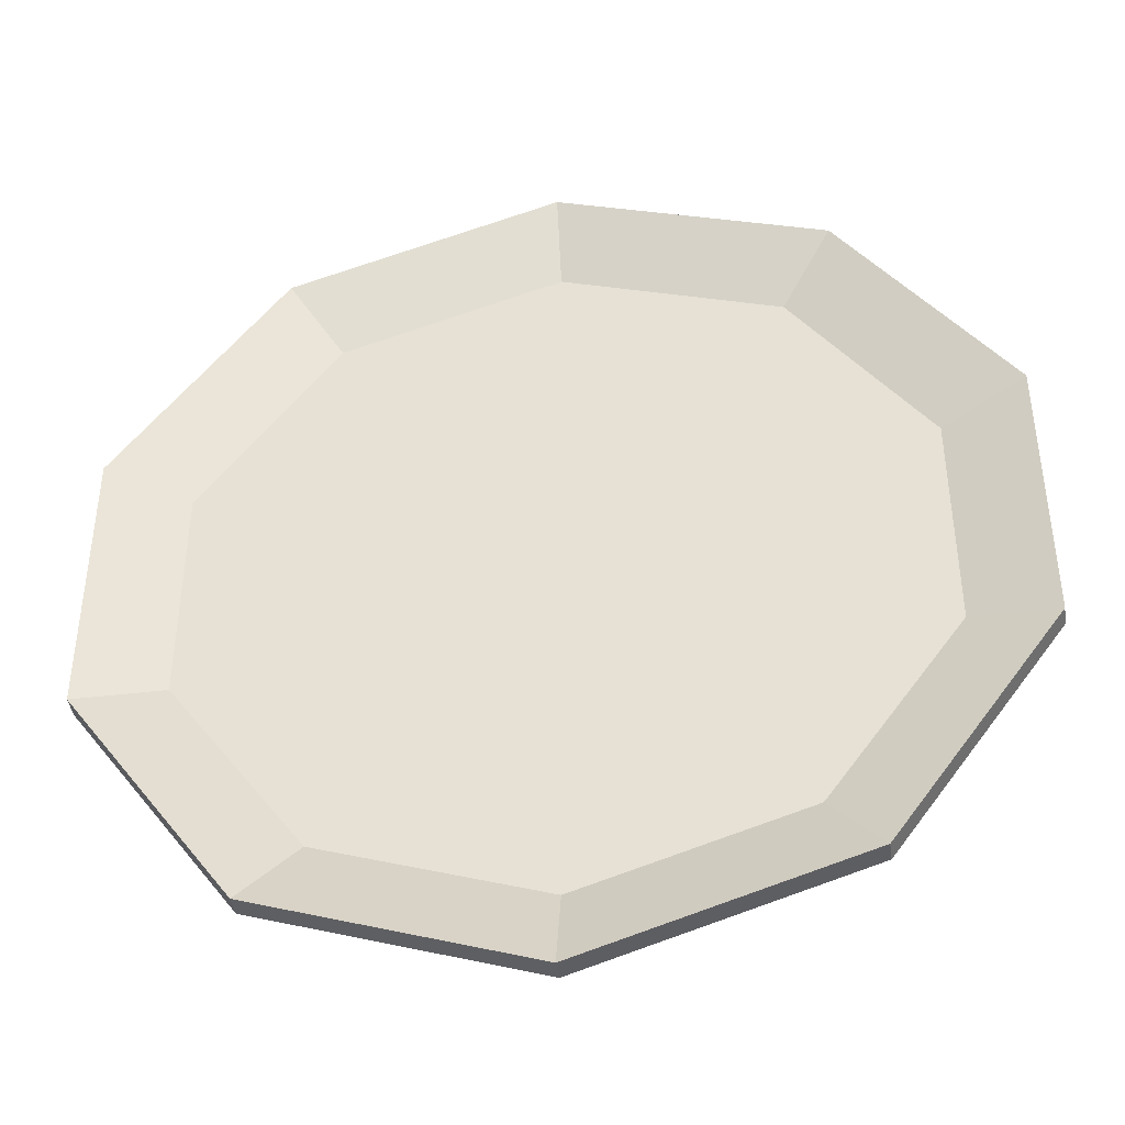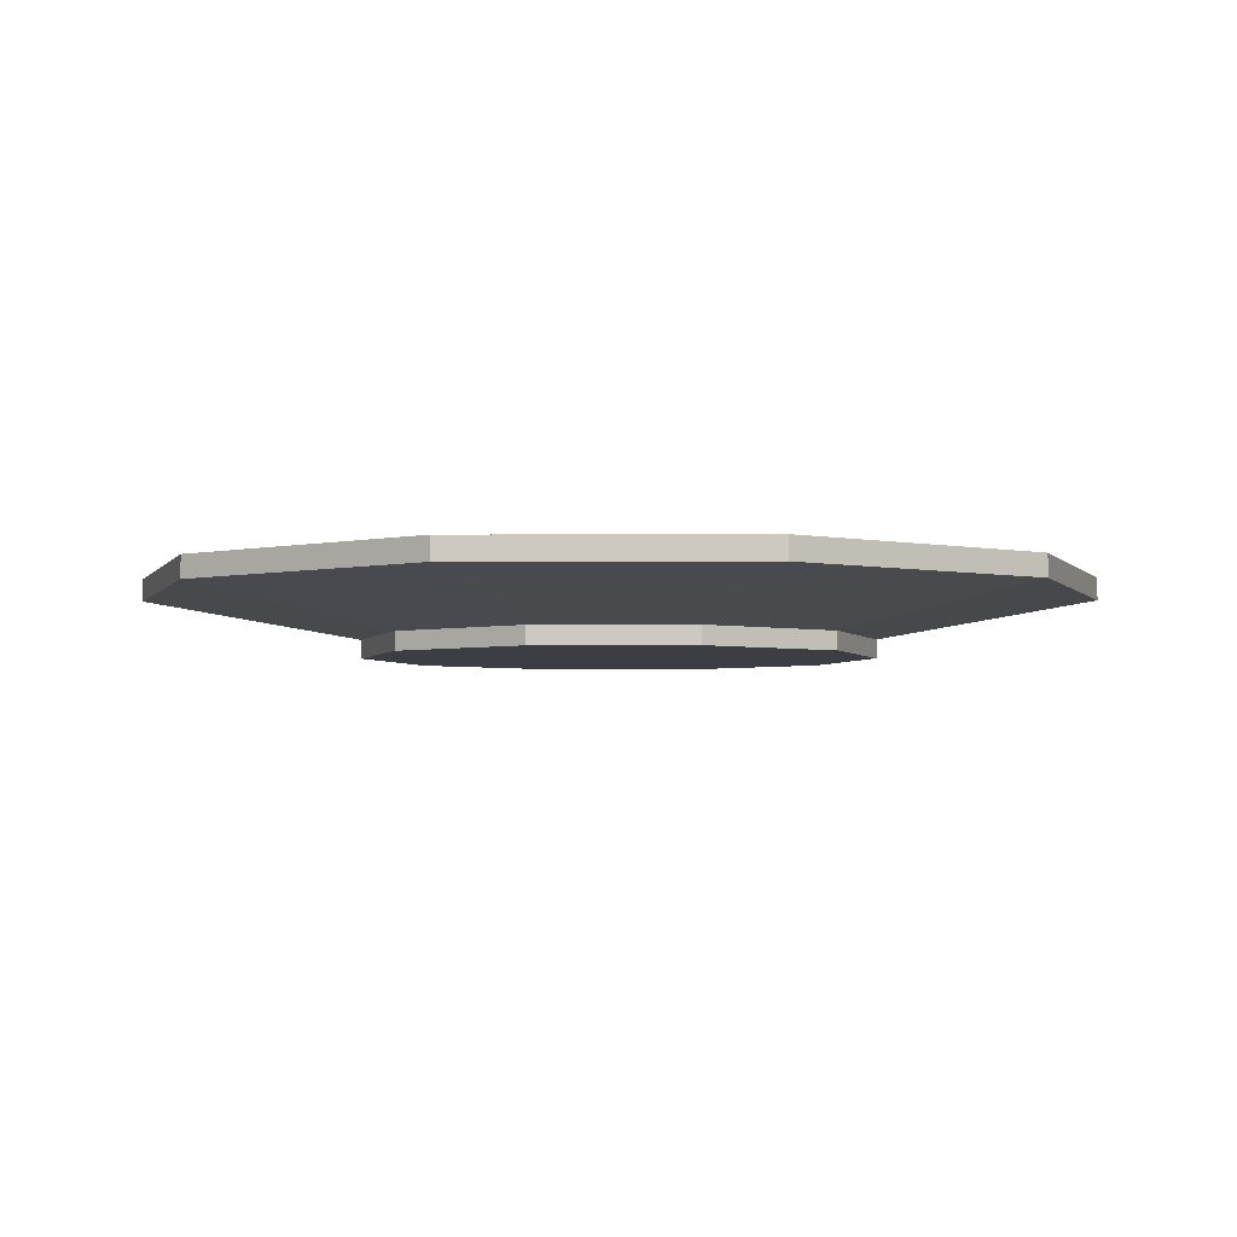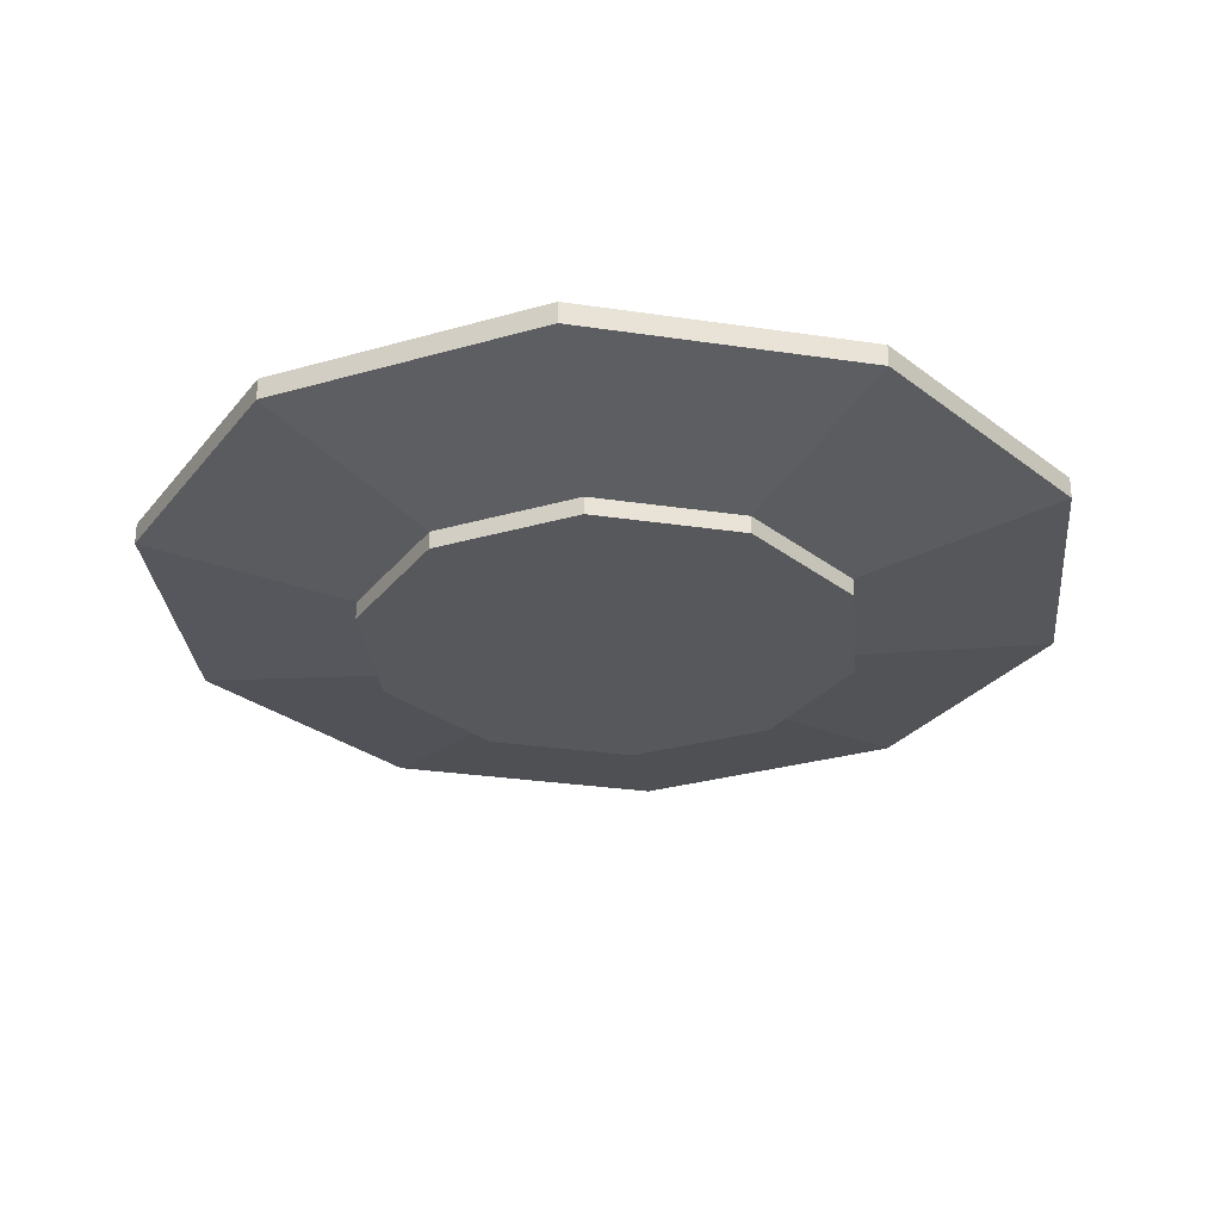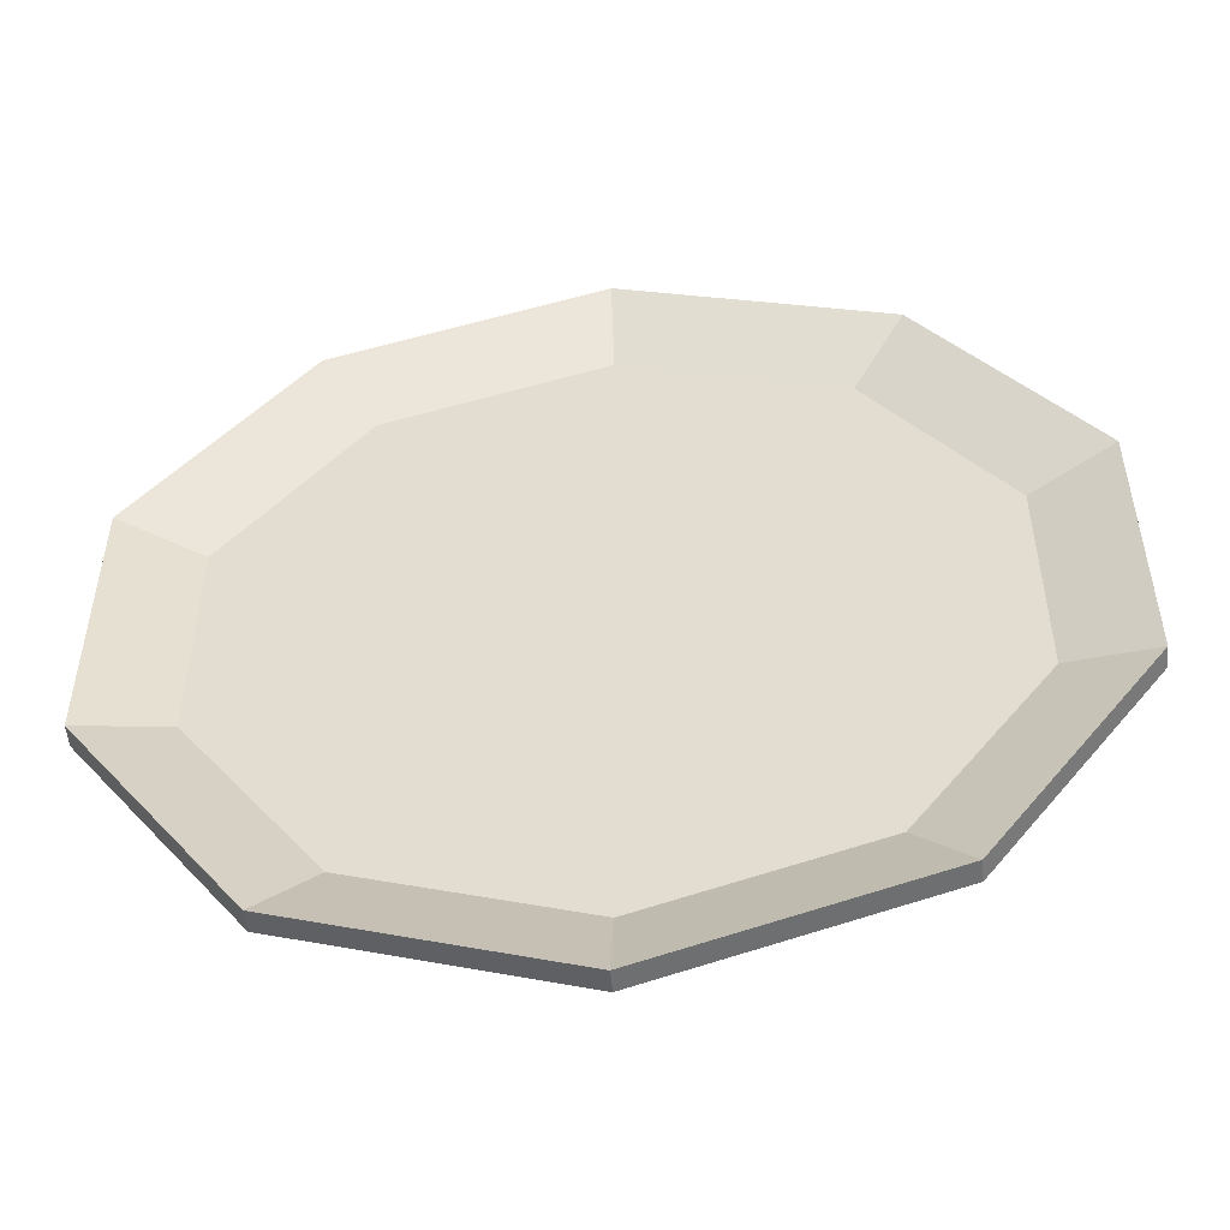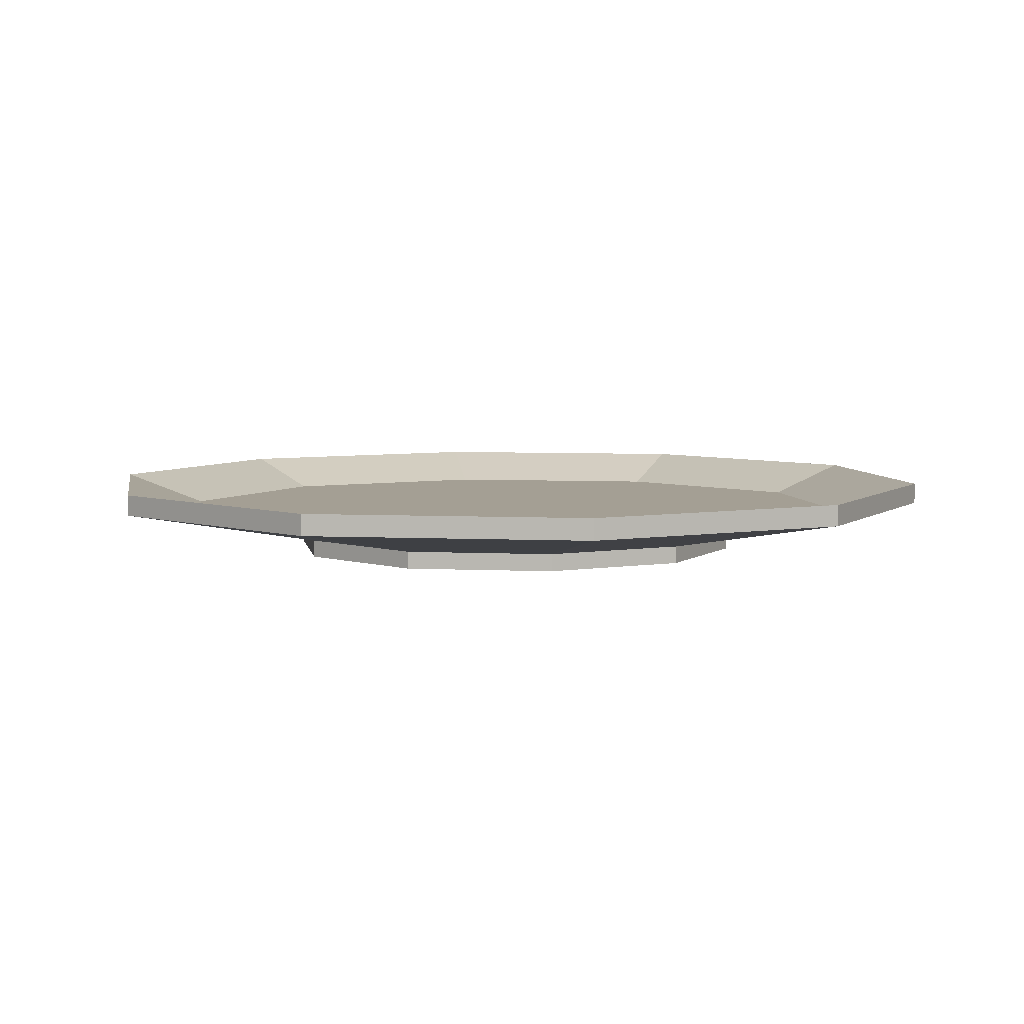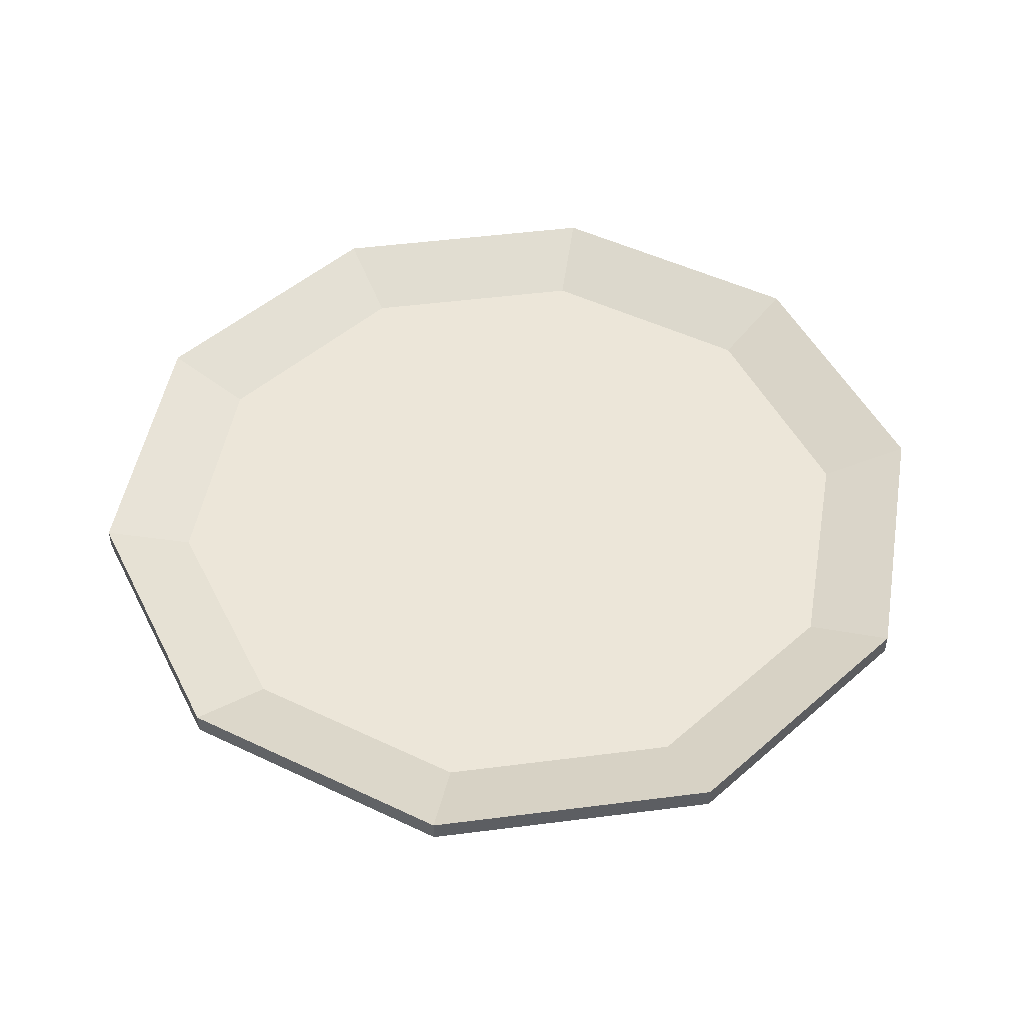
<metadata>
{"format":"obj","ext":"obj","renderer":"f3d","projection":"perspective","resolution":1024,"background":"white","views":[{"elev":-42.1,"azim":-171.9,"up":"+Z"},{"elev":-3.7,"azim":-17.0,"up":"+Y"},{"elev":-28.8,"azim":-66.6,"up":"+Y"},{"elev":-52.4,"azim":-174.7,"up":"+Z"},{"elev":5.6,"azim":170.3,"up":"+Y"},{"elev":48.9,"azim":153.9,"up":"+Y"}]}
</metadata>
<code>
o Plate_Circle
v 0 -0.01937 -0.2329
v -0.1369 -0.01937 -0.1884
v -0.2215 -0.01937 -0.07198
v -0.2215 -0.01937 0.07198
v -0.1369 -0.01937 0.1884
v 0 -0.01937 0.2329
v 0.1369 -0.01937 0.1884
v 0.2215 -0.01937 0.07198
v 0.2215 -0.01937 -0.07198
v 0.1369 -0.01937 -0.1884
v 0 -0.03685 -0.1545
v -0.09081 -0.03685 -0.125
v -0.1469 -0.03685 -0.04774
v -0.1469 -0.03685 0.04774
v -0.09081 -0.03685 0.125
v 0 -0.03685 0.1545
v 0.09081 -0.03685 0.125
v 0.1469 -0.03685 0.04774
v 0.1469 -0.03685 -0.04774
v 0.09081 -0.03685 -0.125
v -0.1686 -0.01348 -0.232
v 0 -0.01348 -0.2868
v -0.2727 -0.01348 -0.08861
v -0.2727 -0.01348 0.08861
v -0.1686 -0.01348 0.232
v 0 -0.01348 0.2868
v 0.1686 -0.01348 0.232
v 0.2727 -0.01348 0.08861
v 0.2727 -0.01348 -0.08861
v 0.1686 -0.01348 -0.232
v 0 -0.04809 -0.1545
v -0.09081 -0.04809 -0.125
v -0.1469 -0.04809 -0.04774
v -0.1469 -0.04809 0.04774
v -0.09081 -0.04809 0.125
v 0 -0.04809 0.1545
v 0.09081 -0.04809 0.125
v 0.1469 -0.04809 0.04774
v 0.1469 -0.04809 -0.04774
v 0.09081 -0.04809 -0.125
v -0.1686 0 -0.232
v 0 0 -0.2868
v -0.2727 0 -0.08861
v -0.2727 0 0.08861
v -0.1686 0 0.232
v 0 0 0.2868
v 0.1686 0 0.232
v 0.2727 0 0.08861
v 0.2727 0 -0.08861
v 0.1686 0 -0.232
f 7 9 1
f 37 18 17
f 23 44 43
f 30 42 50
f 27 48 47
f 24 45 44
f 22 41 42
f 28 49 48
f 25 46 45
f 21 43 41
f 29 50 49
f 26 47 46
f 21 11 12
f 23 12 13
f 24 13 14
f 15 24 14
f 26 15 16
f 27 16 17
f 18 27 17
f 29 18 19
f 30 19 20
f 22 20 11
f 39 37 35
f 34 15 14
f 31 12 11
f 38 19 18
f 35 16 15
f 32 13 12
f 39 20 19
f 36 17 16
f 33 14 13
f 40 11 20
f 42 2 1
f 41 3 2
f 43 4 3
f 44 5 4
f 45 6 5
f 46 7 6
f 47 8 7
f 8 49 9
f 9 50 10
f 10 42 1
f 1 2 5
f 2 3 5
f 3 4 5
f 5 6 7
f 7 8 9
f 9 10 1
f 5 7 1
f 37 38 18
f 23 24 44
f 30 22 42
f 27 28 48
f 24 25 45
f 22 21 41
f 28 29 49
f 25 26 46
f 21 23 43
f 29 30 50
f 26 27 47
f 21 22 11
f 23 21 12
f 24 23 13
f 15 25 24
f 26 25 15
f 27 26 16
f 18 28 27
f 29 28 18
f 30 29 19
f 22 30 20
f 33 32 31
f 31 40 39
f 39 38 37
f 37 36 35
f 35 34 33
f 33 31 35
f 31 39 35
f 34 35 15
f 31 32 12
f 38 39 19
f 35 36 16
f 32 33 13
f 39 40 20
f 36 37 17
f 33 34 14
f 40 31 11
f 42 41 2
f 41 43 3
f 43 44 4
f 44 45 5
f 45 46 6
f 46 47 7
f 47 48 8
f 8 48 49
f 9 49 50
f 10 50 42

</code>
